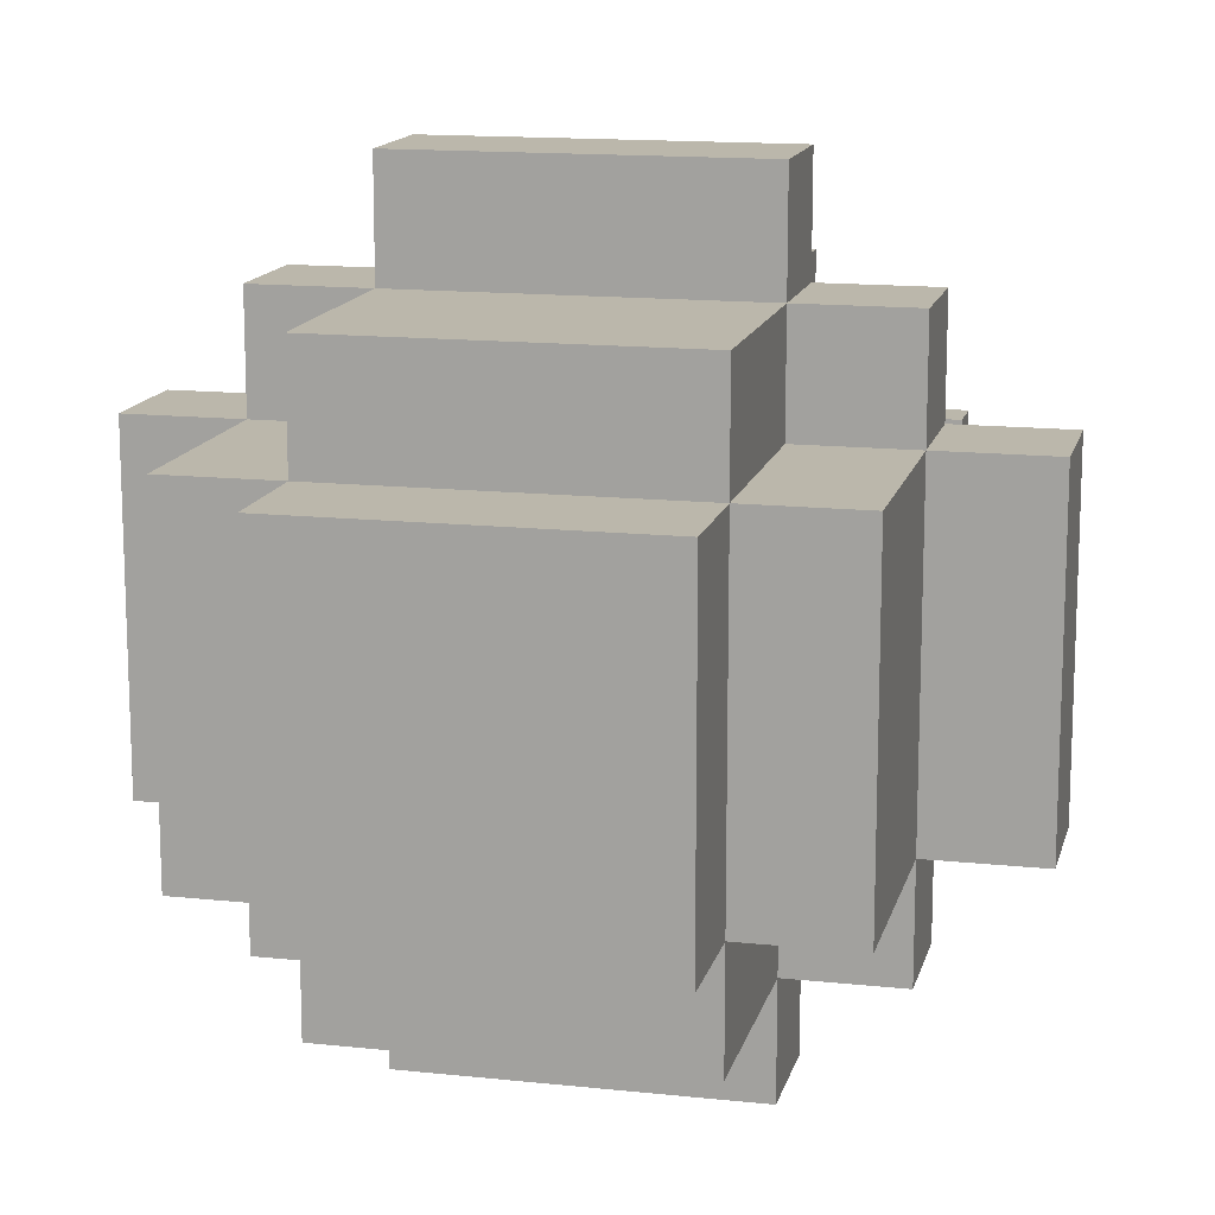
<metadata>
{"format":"obj","ext":"obj","renderer":"f3d","projection":"perspective","resolution":1024,"background":"white","views":[{"elev":14.2,"azim":13.3,"up":"+Y"}]}
</metadata>
<code>
g decor_big_castle_1
v 0.3673 0.3674 3.231
v 0.3673 -0.3674 0.2919
v 0.3674 -0.3674 3.231
v 0.3673 0.3674 0.2919
v 0.8478 0.8478 2.725
v -0.8478 -0.8478 2.725
v 0.8478 -0.8478 2.725
v -0.8478 0.8478 2.725
v -0.8478 -0.8478 2.725
v 0.8478 -0.8478 2.159
v 0.8478 -0.8478 2.725
v -0.8478 -0.8478 2.159
v -0.8478 0.8478 2.725
v -0.8478 -0.8478 2.159
v -0.8478 -0.8478 2.725
v -0.8478 0.8478 2.159
v 0.8478 0.8478 2.725
v -0.8478 0.8478 2.159
v -0.8478 0.8478 2.725
v 0.8478 0.8478 2.159
v -0.3674 0.3674 3.231
v 0.3673 0.3674 0.2919
v 0.3673 0.3674 3.231
v -0.3674 0.3674 0.2919
v 0.8478 -0.8478 2.725
v 0.8478 0.8478 2.159
v 0.8478 0.8478 2.725
v 0.8478 -0.8478 2.159
v -0.3674 -0.3666 0.2919
v -0.3674 0.3674 3.231
v -0.3674 -0.3666 3.231
v -0.3674 0.3674 0.2919
v 0.3674 -0.3674 3.231
v -0.3674 -0.3666 0.2919
v -0.3674 -0.3666 3.231
v 0.3673 -0.3674 0.2919
v 0.5026 0.3015 1.774
v 0.3016 0.5026 1.774
v 0.5026 0.5026 1.774
v 0.5026 -0.3016 1.774
v 0.5026 -0.5027 1.774
v -0.3016 0.5026 1.774
v -0.5026 0.5026 1.774
v -0.5026 0.3017 1.774
v -0.5026 -0.3008 1.774
v 0.3016 -0.5025 1.774
v -0.3016 -0.5019 1.774
v -0.5026 -0.5017 1.774
v 0.5026 -0.3016 1.443
v 0.3016 -0.5025 1.443
v 0.5026 -0.5027 1.443
v 0.5026 0.3015 1.443
v 0.5026 0.5026 1.443
v -0.3016 -0.5019 1.443
v -0.5026 -0.5017 1.443
v -0.5026 -0.3008 1.443
v -0.5026 0.3017 1.443
v 0.3016 0.5026 1.443
v -0.3016 0.5026 1.443
v -0.5026 0.5026 1.443
v -0.5026 0.5026 1.774
v -0.5026 0.3017 1.443
v -0.5026 0.5026 1.443
v -0.5026 0.3017 1.774
v -0.6502 0.3017 1.774
v -0.6502 -0.3008 1.443
v -0.6502 0.3017 1.443
v -0.6502 -0.3008 1.774
v -0.5026 -0.5017 1.443
v -0.5026 -0.3008 1.774
v -0.5026 -0.5017 1.774
v -0.5026 -0.3008 1.443
v 0.5026 0.5026 1.774
v 0.3016 0.5026 1.443
v 0.5026 0.5026 1.443
v 0.3016 0.5026 1.774
v 0.3016 0.6502 1.774
v -0.3016 0.6502 1.443
v 0.3016 0.6502 1.443
v -0.3016 0.6502 1.774
v -0.5026 0.5026 1.443
v -0.3016 0.5026 1.774
v -0.5026 0.5026 1.774
v -0.3016 0.5026 1.443
v -0.5026 -0.5017 1.774
v -0.3016 -0.5019 1.443
v -0.5026 -0.5017 1.443
v -0.3016 -0.5019 1.774
v -0.3017 -0.6495 1.774
v 0.3014 -0.6501 1.443
v -0.3017 -0.6495 1.443
v 0.3014 -0.6501 1.774
v 0.5026 -0.5027 1.443
v 0.3016 -0.5025 1.774
v 0.5026 -0.5027 1.774
v 0.3016 -0.5025 1.443
v 0.5026 -0.5027 1.774
v 0.5026 -0.3016 1.443
v 0.5026 -0.5027 1.443
v 0.5026 -0.3016 1.774
v 0.6502 -0.3016 1.774
v 0.6502 0.3015 1.443
v 0.6502 -0.3016 1.443
v 0.6502 0.3015 1.774
v 0.5026 0.3015 1.443
v 0.5026 0.5026 1.774
v 0.5026 0.5026 1.443
v 0.5026 0.3015 1.774
v 0.5026 0.3015 1.774
v 0.6502 -0.3016 1.774
v 0.5026 -0.3016 1.774
v 0.6502 0.3015 1.774
v 0.5026 -0.3016 1.774
v 0.6502 -0.3016 1.443
v 0.5026 -0.3016 1.443
v 0.6502 -0.3016 1.774
v 0.5026 -0.3016 1.443
v 0.6502 0.3015 1.443
v 0.5026 0.3015 1.443
v 0.6502 -0.3016 1.443
v 0.5026 0.3015 1.443
v 0.6502 0.3015 1.774
v 0.5026 0.3015 1.774
v 0.6502 0.3015 1.443
v 0.3016 0.6502 1.774
v -0.3016 0.5026 1.774
v -0.3016 0.6502 1.774
v 0.3016 0.5026 1.774
v 0.3016 0.5026 1.774
v 0.3016 0.6502 1.443
v 0.3016 0.5026 1.443
v 0.3016 0.6502 1.774
v 0.3016 0.5026 1.443
v -0.3016 0.6502 1.443
v -0.3016 0.5026 1.443
v 0.3016 0.6502 1.443
v -0.3016 0.5026 1.443
v -0.3016 0.6502 1.774
v -0.3016 0.5026 1.774
v -0.3016 0.6502 1.443
v -0.6502 0.3017 1.774
v -0.5026 -0.3008 1.774
v -0.6502 -0.3008 1.774
v -0.5026 0.3017 1.774
v -0.5026 0.3017 1.774
v -0.6502 0.3017 1.443
v -0.5026 0.3017 1.443
v -0.6502 0.3017 1.774
v -0.6502 -0.3008 1.443
v -0.5026 0.3017 1.443
v -0.6502 0.3017 1.443
v -0.5026 -0.3008 1.443
v -0.5026 -0.3008 1.443
v -0.6502 -0.3008 1.774
v -0.5026 -0.3008 1.774
v -0.6502 -0.3008 1.443
v 0.3016 -0.5025 1.774
v -0.3017 -0.6495 1.774
v -0.3016 -0.5019 1.774
v 0.3014 -0.6501 1.774
v -0.3016 -0.5019 1.774
v -0.3017 -0.6495 1.443
v -0.3016 -0.5019 1.443
v -0.3017 -0.6495 1.774
v 0.3014 -0.6501 1.443
v -0.3016 -0.5019 1.443
v -0.3017 -0.6495 1.443
v 0.3016 -0.5025 1.443
v 0.3016 -0.5025 1.443
v 0.3014 -0.6501 1.774
v 0.3016 -0.5025 1.774
v 0.3014 -0.6501 1.443
v 0.8478 -1.978 2.725
v -0.8478 -1.978 2.159
v -0.8478 -1.978 2.725
v 0.8478 -1.978 2.159
v 1.978 0.8478 2.725
v 1.978 -0.8478 2.159
v 1.978 -0.8478 2.725
v 1.978 0.8478 2.159
v -0.8478 1.978 2.725
v 0.8478 1.978 2.159
v 0.8478 1.978 2.725
v -0.8478 1.978 2.159
v -1.978 -0.8478 2.725
v -1.978 0.8478 2.159
v -1.978 0.8478 2.725
v -1.978 -0.8478 2.159
v 0.8478 -1.413 2.159
v -0.8478 -0.8478 2.159
v -0.8478 -1.413 2.159
v 0.8478 -0.8478 2.159
v 1.413 -0.8473 2.159
v 1.413 -1.413 2.159
v -1.413 -1.413 2.159
v -1.413 -0.8478 2.159
v -0.8478 0.8478 2.159
v -1.413 0.8478 2.159
v -0.8478 1.413 2.159
v 0.8478 0.8478 2.159
v 0.8478 1.413 2.159
v 1.413 1.413 2.159
v 1.413 0.8479 2.159
v -1.413 1.413 2.159
v 0.8478 -1.978 2.159
v -0.8478 -1.978 2.159
v -0.8478 1.978 2.159
v 0.8478 1.978 2.159
v -1.978 -0.8478 2.159
v -1.978 0.8478 2.159
v 1.978 0.8478 2.159
v 1.978 -0.8478 2.159
v 1.413 -1.413 2.725
v 1.413 -0.8473 2.159
v 1.413 -1.413 2.159
v 1.413 -0.8478 2.725
v -0.8478 -1.413 3.859
v 0.8478 -0.8478 3.859
v 0.8478 -1.413 3.859
v -0.8478 -0.8478 3.859
v -1.413 -1.413 2.159
v -1.413 -0.8478 2.725
v -1.413 -1.413 2.725
v -1.413 -0.8478 2.159
v -1.413 1.413 2.725
v -1.413 0.8478 2.159
v -1.413 1.413 2.159
v -1.413 0.8478 2.725
v 0.8478 1.413 3.859
v -0.8478 0.8478 3.859
v -0.8478 1.413 3.859
v 0.8478 0.8478 3.859
v 1.413 1.413 2.159
v 1.413 0.8478 2.725
v 1.413 1.413 2.725
v 1.413 0.8479 2.159
v 1.413 1.413 2.725
v 0.8478 1.413 2.159
v 1.413 1.413 2.159
v 0.8478 1.413 2.725
v 1.413 0.8478 2.725
v 0.8478 1.413 2.725
v 1.413 1.413 2.725
v 0.8478 0.8478 2.725
v 1.413 -0.8478 3.859
v 0.8478 0.8478 3.859
v 1.413 0.8478 3.859
v 0.8478 -0.8478 3.859
v 1.413 -1.413 2.725
v 0.8478 -0.8478 2.725
v 1.413 -0.8478 2.725
v 0.8478 -1.413 2.725
v 1.413 -1.413 2.159
v 0.8478 -1.413 2.725
v 1.413 -1.413 2.725
v 0.8478 -1.413 2.159
v -1.413 -1.413 2.725
v -0.8478 -1.413 2.159
v -1.413 -1.413 2.159
v -0.8478 -1.413 2.725
v -1.413 -0.8478 2.725
v -0.8478 -1.413 2.725
v -1.413 -1.413 2.725
v -0.8478 -0.8478 2.725
v -1.413 0.8478 3.859
v -0.8478 -0.8478 3.859
v -1.413 -0.8478 3.859
v -0.8478 0.8478 3.859
v -1.413 1.413 2.725
v -0.8478 0.8478 2.725
v -1.413 0.8478 2.725
v -0.8478 1.413 2.725
v -1.413 1.413 2.159
v -0.8478 1.413 2.725
v -1.413 1.413 2.725
v -0.8478 1.413 2.159
v 0.8478 -1.978 2.725
v 0.8478 -1.413 2.159
v 0.8478 -1.978 2.159
v 0.8478 -1.413 2.725
v -0.8478 -1.978 2.725
v 0.8478 -1.413 2.725
v 0.8478 -1.978 2.725
v -0.8478 -1.413 2.725
v -0.8478 -1.978 2.159
v -0.8478 -1.413 2.725
v -0.8478 -1.978 2.725
v -0.8478 -1.413 2.159
v -0.8478 1.978 2.725
v -0.8478 1.413 2.159
v -0.8478 1.978 2.159
v -0.8478 1.413 2.725
v 0.8478 1.978 2.725
v -0.8478 1.413 2.725
v -0.8478 1.978 2.725
v 0.8478 1.413 2.725
v 0.8478 1.978 2.159
v 0.8478 1.413 2.725
v 0.8478 1.978 2.725
v 0.8478 1.413 2.159
v -1.978 -0.8478 2.725
v -1.413 -0.8478 2.159
v -1.978 -0.8478 2.159
v -1.413 -0.8478 2.725
v -1.978 0.8478 2.725
v -1.413 -0.8478 2.725
v -1.978 -0.8478 2.725
v -1.413 0.8478 2.725
v -1.978 0.8478 2.159
v -1.413 0.8478 2.725
v -1.978 0.8478 2.725
v -1.413 0.8478 2.159
v 1.978 -0.8478 2.159
v 1.413 -0.8478 2.725
v 1.978 -0.8478 2.725
v 1.413 -0.8473 2.159
v 1.978 0.8478 2.725
v 1.413 0.8479 2.159
v 1.978 0.8478 2.159
v 1.413 0.8478 2.725
v 1.978 -0.8478 2.725
v 1.413 0.8478 2.725
v 1.978 0.8478 2.725
v 1.413 -0.8478 2.725
v 0.8478 -0.8478 3.859
v 0.8478 -1.413 2.725
v 0.8478 -1.413 3.859
v 0.8478 -0.8478 2.725
v 1.413 -0.8478 3.859
v 0.8478 -0.8478 2.725
v 0.8478 -0.8478 3.859
v 1.413 -0.8478 2.725
v 1.413 0.8478 3.859
v 1.413 -0.8478 2.725
v 1.413 -0.8478 3.859
v 1.413 0.8478 2.725
v 0.8478 0.8478 3.859
v 1.413 0.8478 2.725
v 1.413 0.8478 3.859
v 0.8478 0.8478 2.725
v 0.8478 1.413 3.859
v 0.8478 0.8478 2.725
v 0.8478 0.8478 3.859
v 0.8478 1.413 2.725
v -0.8478 1.413 3.859
v 0.8478 1.413 2.725
v 0.8478 1.413 3.859
v -0.8478 1.413 2.725
v -0.8478 0.8478 3.859
v -0.8478 1.413 2.725
v -0.8478 1.413 3.859
v -0.8478 0.8478 2.725
v -1.413 0.8478 3.859
v -0.8478 0.8478 2.725
v -0.8478 0.8478 3.859
v -1.413 0.8478 2.725
v -1.413 -0.8478 3.859
v -1.413 0.8478 2.725
v -1.413 0.8478 3.859
v -1.413 -0.8478 2.725
v -0.8478 -0.8478 3.859
v -1.413 -0.8478 2.725
v -1.413 -0.8478 3.859
v -0.8478 -0.8478 2.725
v -0.8478 -1.413 3.859
v -0.8478 -0.8478 2.725
v -0.8478 -0.8478 3.859
v -0.8478 -1.413 2.725
v 0.8478 -1.413 3.859
v -0.8478 -1.413 2.725
v -0.8478 -1.413 3.859
v 0.8478 -1.413 2.725
v -0.8478 0.8478 4.424
v 0.8478 -0.8478 4.424
v -0.8478 -0.8478 4.424
v 0.8478 0.8478 4.424
v 0.8478 -0.8478 4.424
v -0.8478 -0.8478 3.859
v -0.8478 -0.8478 4.424
v 0.8478 -0.8478 3.859
v 0.8478 0.8478 4.424
v 0.8478 -0.8478 3.859
v 0.8478 -0.8478 4.424
v 0.8478 0.8478 3.859
v -0.8478 0.8478 4.424
v 0.8478 0.8478 3.859
v 0.8478 0.8478 4.424
v -0.8478 0.8478 3.859
v -0.8478 0.8478 4.424
v -0.8478 -0.8478 3.859
v -0.8478 0.8478 3.859
v -0.8478 -0.8478 4.424
v -1 -1 0.25
v -0.5 -0.5 0.25
v -0.5 -1 0.25
v -1 -0.5 0.25
v 0.5 -1 0.25
v 1 -0.5 0.25
v 1 -1 0.25
v 0.5 -0.5 0.25
v -1 0.5 0.25
v -0.5 1 0.25
v -0.5 0.5 0.25
v -1 1 0.25
v 0.5 0.5 0.25
v 1 1 0.25
v 1 0.5 0.25
v 0.5 1 0.25
v -1 -1 0
v -0.5 -1 0.25
v -0.5 -1 0
v -1 -1 0.25
v -0.5 -1.25 0
v -1e-06 -1.25 0.25
v -1e-06 -1.25 0
v -0.5 -1.25 0.25
v 0.5 -1.25 0.25
v 0.5 -1.25 0
v 0.5 -1 0
v 1 -1 0.25
v 1 -1 0
v 0.5 -1 0.25
v 1 -1 0
v 1 -0.5 0.25
v 1 -0.5 0
v 1 -1 0.25
v 1.25 -0.5 0
v 1.25 1e-06 0.25
v 1.25 1e-06 0
v 1.25 -0.5 0.25
v 1.25 0.5 0.25
v 1.25 0.5 0
v 1 0.5 0
v 1 1 0.25
v 1 1 0
v 1 0.5 0.25
v 1 1 0
v 0.5 1 0.25
v 0.5 1 0
v 1 1 0.25
v 0.5 1.25 0
v -1e-06 1.25 0.25
v -1e-06 1.25 0
v 0.5 1.25 0.25
v -0.5 1.25 0.25
v -0.5 1.25 0
v -0.5 1 0
v -1 1 0.25
v -1 1 0
v -0.5 1 0.25
v -1 1 0
v -1 0.5 0.25
v -1 0.5 0
v -1 1 0.25
v -1.25 0.5 0
v -1.25 1e-06 0.25
v -1.25 1e-06 0
v -1.25 0.5 0.25
v -1.25 -0.5 0.25
v -1.25 -0.5 0
v -1 -0.5 0
v -1 -1 0.25
v -1 -1 0
v -1 -0.5 0.25
v 0.5 -1 0
v 0.5 -1.25 0.25
v 0.5 -1 0.25
v 0.5 -1.25 0
v 0.5 -1 0.25
v -1e-06 -1.25 0.25
v -1e-06 -1 0.25
v 0.5 -1.25 0.25
v -0.5 -1.25 0.25
v -0.5 -1 0.25
v -0.5 -1 0.25
v -0.5 -1.25 0
v -0.5 -1 0
v -0.5 -1.25 0.25
v 1 0.5 0
v 1.25 0.5 0.25
v 1 0.5 0.25
v 1.25 0.5 0
v 1 0.5 0.25
v 1.25 1e-06 0.25
v 1 1e-06 0.25
v 1.25 0.5 0.25
v 1 -0.5 0.25
v 1.25 -0.5 0
v 1 -0.5 0
v 1.25 -0.5 0.25
v -0.5 1 0
v -0.5 1.25 0.25
v -0.5 1 0.25
v -0.5 1.25 0
v -0.5 1 0.25
v -1e-06 1.25 0.25
v -1e-06 1 0.25
v -0.5 1.25 0.25
v 0.5 1.25 0.25
v 0.5 1 0.25
v 0.5 1 0.25
v 0.5 1.25 0
v 0.5 1 0
v 0.5 1.25 0.25
v -1 -0.5 0
v -1.25 -0.5 0.25
v -1 -0.5 0.25
v -1.25 -0.5 0
v -1 -0.5 0.25
v -1.25 1e-06 0.25
v -1 1e-06 0.25
v -1.25 -0.5 0.25
v -1.25 0.5 0.25
v -1 0.5 0.25
v -1 0.5 0.25
v -1.25 0.5 0
v -1 0.5 0
v -1.25 0.5 0.25
v -0.5 -1 0.5
v -1e-06 -0.5 0.5
v -1e-06 -1 0.5
v -0.5 -0.5 0.5
v 0.5 -0.5 0.5
v 0.5 -1 0.5
v -1e-06 1e-06 0.5
v -0.5 1e-06 0.5
v -1 -0.5 0.5
v -1 1e-06 0.5
v 0.5 1e-06 0.5
v 1 1e-06 0.5
v 1 -0.5 0.5
v -0.5 0.5 0.5
v -1 0.5 0.5
v -1e-06 0.5 0.5
v 0.5 0.5 0.5
v 1 0.5 0.5
v -1e-06 1 0.5
v -0.5 1 0.5
v 0.5 1 0.5
v 1 1e-06 0.25
v 1.25 -0.5 0.25
v 1 -0.5 0.25
v 1.25 1e-06 0.25
v -0.5 -0.5 0.25
v -0.5 -1 0.5
v -0.5 -1 0.25
v -0.5 -0.5 0.5
v -0.5 -1 0.25
v -1e-06 -1 0.5
v -1e-06 -1 0.25
v -0.5 -1 0.5
v 0.5 -1 0.5
v 0.5 -1 0.25
v 0.5 -1 0.25
v 0.5 -0.5 0.5
v 0.5 -0.5 0.25
v 0.5 -1 0.5
v 0.5 -0.5 0.25
v 1 -0.5 0.5
v 1 -0.5 0.25
v 0.5 -0.5 0.5
v 1 -0.5 0.25
v 1 1e-06 0.5
v 1 1e-06 0.25
v 1 -0.5 0.5
v 1 0.5 0.5
v 1 0.5 0.25
v 1 0.5 0.25
v 0.5 0.5 0.5
v 0.5 0.5 0.25
v 1 0.5 0.5
v 0.5 0.5 0.25
v 0.5 1 0.5
v 0.5 1 0.25
v 0.5 0.5 0.5
v 0.5 1 0.25
v -1e-06 1 0.5
v -1e-06 1 0.25
v 0.5 1 0.5
v -0.5 1 0.5
v -0.5 1 0.25
v -0.5 1 0.25
v -0.5 0.5 0.5
v -0.5 0.5 0.25
v -0.5 1 0.5
v -0.5 0.5 0.25
v -1 0.5 0.5
v -1 0.5 0.25
v -0.5 0.5 0.5
v -1 0.5 0.25
v -1 1e-06 0.5
v -1 1e-06 0.25
v -1 0.5 0.5
v -1 -0.5 0.5
v -1 -0.5 0.25
v -1 -0.5 0.25
v -0.5 -0.5 0.5
v -0.5 -0.5 0.25
v -1 -0.5 0.5
f -597 -598 -599
f -596 -599 -598
f -593 -594 -595
f -592 -595 -594
f -589 -590 -591
f -588 -591 -590
f -585 -586 -587
f -584 -587 -586
f -581 -582 -583
f -580 -583 -582
f -577 -578 -579
f -576 -579 -578
f -573 -574 -575
f -572 -575 -574
f -569 -570 -571
f -568 -571 -570
f -565 -566 -567
f -564 -567 -566
f -561 -562 -563
f -562 -560 -563
f -559 -560 -562
f -558 -559 -562
f -557 -559 -558
f -556 -559 -557
f -555 -559 -556
f -554 -559 -555
f -553 -554 -555
f -552 -553 -555
f -549 -550 -551
f -550 -548 -551
f -547 -548 -550
f -546 -547 -550
f -545 -547 -546
f -544 -547 -545
f -543 -547 -544
f -542 -547 -543
f -541 -542 -543
f -540 -541 -543
f -537 -538 -539
f -536 -539 -538
f -533 -534 -535
f -532 -535 -534
f -529 -530 -531
f -528 -531 -530
f -525 -526 -527
f -524 -527 -526
f -521 -522 -523
f -520 -523 -522
f -517 -518 -519
f -516 -519 -518
f -513 -514 -515
f -512 -515 -514
f -509 -510 -511
f -508 -511 -510
f -505 -506 -507
f -504 -507 -506
f -501 -502 -503
f -500 -503 -502
f -497 -498 -499
f -496 -499 -498
f -493 -494 -495
f -492 -495 -494
f -489 -490 -491
f -488 -491 -490
f -485 -486 -487
f -484 -487 -486
f -481 -482 -483
f -480 -483 -482
f -477 -478 -479
f -476 -479 -478
f -473 -474 -475
f -472 -475 -474
f -469 -470 -471
f -468 -471 -470
f -465 -466 -467
f -464 -467 -466
f -461 -462 -463
f -460 -463 -462
f -457 -458 -459
f -456 -459 -458
f -453 -454 -455
f -452 -455 -454
f -449 -450 -451
f -448 -451 -450
f -445 -446 -447
f -444 -447 -446
f -441 -442 -443
f -440 -443 -442
f -437 -438 -439
f -436 -439 -438
f -433 -434 -435
f -432 -435 -434
f -429 -430 -431
f -428 -431 -430
f -425 -426 -427
f -424 -427 -426
f -421 -422 -423
f -420 -423 -422
f -417 -418 -419
f -416 -419 -418
f -413 -414 -415
f -412 -415 -414
f -409 -410 -411
f -408 -411 -410
f -408 -407 -411
f -406 -411 -407
f -409 -405 -410
f -404 -410 -405
f -410 -404 -403
f -402 -403 -404
f -403 -402 -401
f -403 -401 -400
f -399 -400 -401
f -399 -398 -400
f -397 -400 -398
f -407 -408 -397
f -400 -397 -408
f -396 -401 -402
f -411 -395 -409
f -394 -409 -395
f -401 -393 -399
f -392 -399 -393
f -404 -391 -402
f -390 -402 -391
f -397 -389 -407
f -388 -407 -389
f -385 -386 -387
f -384 -387 -386
f -381 -382 -383
f -380 -383 -382
f -377 -378 -379
f -376 -379 -378
f -373 -374 -375
f -372 -375 -374
f -369 -370 -371
f -368 -371 -370
f -365 -366 -367
f -364 -367 -366
f -361 -362 -363
f -360 -363 -362
f -357 -358 -359
f -356 -359 -358
f -353 -354 -355
f -352 -355 -354
f -349 -350 -351
f -348 -351 -350
f -345 -346 -347
f -344 -347 -346
f -341 -342 -343
f -340 -343 -342
f -337 -338 -339
f -336 -339 -338
f -333 -334 -335
f -332 -335 -334
f -329 -330 -331
f -328 -331 -330
f -325 -326 -327
f -324 -327 -326
f -321 -322 -323
f -320 -323 -322
f -317 -318 -319
f -316 -319 -318
f -313 -314 -315
f -312 -315 -314
f -309 -310 -311
f -308 -311 -310
f -305 -306 -307
f -304 -307 -306
f -301 -302 -303
f -300 -303 -302
f -297 -298 -299
f -296 -299 -298
f -293 -294 -295
f -292 -295 -294
f -289 -290 -291
f -288 -291 -290
f -285 -286 -287
f -284 -287 -286
f -281 -282 -283
f -280 -283 -282
f -277 -278 -279
f -276 -279 -278
f -273 -274 -275
f -272 -275 -274
f -269 -270 -271
f -268 -271 -270
f -265 -266 -267
f -264 -267 -266
f -261 -262 -263
f -260 -263 -262
f -257 -258 -259
f -256 -259 -258
f -253 -254 -255
f -252 -255 -254
f -249 -250 -251
f -248 -251 -250
f -245 -246 -247
f -244 -247 -246
f -241 -242 -243
f -240 -243 -242
f -237 -238 -239
f -236 -239 -238
f -233 -234 -235
f -232 -235 -234
f -229 -230 -231
f -228 -231 -230
f -225 -226 -227
f -224 -227 -226
f -221 -222 -223
f -220 -223 -222
f -217 -218 -219
f -216 -219 -218
f -213 -214 -215
f -212 -215 -214
f -209 -210 -211
f -208 -211 -210
f -205 -206 -207
f -204 -207 -206
f -201 -202 -203
f -200 -203 -202
f -197 -198 -199
f -196 -199 -198
f -193 -194 -195
f -192 -195 -194
f -189 -190 -191
f -188 -191 -190
f -185 -186 -187
f -184 -187 -186
f -186 -185 -183
f -182 -183 -185
f -179 -180 -181
f -178 -181 -180
f -175 -176 -177
f -174 -177 -176
f -171 -172 -173
f -170 -173 -172
f -172 -171 -169
f -168 -169 -171
f -165 -166 -167
f -164 -167 -166
f -161 -162 -163
f -160 -163 -162
f -157 -158 -159
f -156 -159 -158
f -158 -157 -155
f -154 -155 -157
f -151 -152 -153
f -150 -153 -152
f -147 -148 -149
f -146 -149 -148
f -143 -144 -145
f -142 -145 -144
f -144 -143 -141
f -140 -141 -143
f -137 -138 -139
f -136 -139 -138
f -133 -134 -135
f -132 -135 -134
f -129 -130 -131
f -128 -131 -130
f -130 -129 -127
f -126 -127 -129
f -123 -124 -125
f -122 -125 -124
f -119 -120 -121
f -118 -121 -120
f -115 -116 -117
f -114 -117 -116
f -111 -112 -113
f -110 -113 -112
f -107 -108 -109
f -106 -109 -108
f -103 -104 -105
f -102 -105 -104
f -104 -103 -101
f -100 -101 -103
f -97 -98 -99
f -96 -99 -98
f -93 -94 -95
f -92 -95 -94
f -89 -90 -91
f -88 -91 -90
f -90 -89 -87
f -86 -87 -89
f -83 -84 -85
f -82 -85 -84
f -79 -80 -81
f -78 -81 -80
f -80 -79 -77
f -76 -77 -79
f -80 -75 -78
f -74 -78 -75
f -78 -74 -73
f -72 -73 -74
f -77 -71 -80
f -75 -80 -71
f -71 -77 -70
f -69 -70 -77
f -74 -68 -72
f -67 -72 -68
f -75 -66 -74
f -68 -74 -66
f -71 -65 -75
f -66 -75 -65
f -70 -64 -71
f -65 -71 -64
f -66 -63 -68
f -62 -68 -63
f -65 -61 -66
f -63 -66 -61
f -58 -59 -60
f -57 -60 -59
f -54 -55 -56
f -53 -56 -55
f -50 -51 -52
f -49 -52 -51
f -51 -50 -48
f -47 -48 -50
f -44 -45 -46
f -43 -46 -45
f -40 -41 -42
f -39 -42 -41
f -36 -37 -38
f -35 -38 -37
f -37 -36 -34
f -33 -34 -36
f -30 -31 -32
f -29 -32 -31
f -26 -27 -28
f -25 -28 -27
f -22 -23 -24
f -21 -24 -23
f -23 -22 -20
f -19 -20 -22
f -16 -17 -18
f -15 -18 -17
f -12 -13 -14
f -11 -14 -13
f -8 -9 -10
f -7 -10 -9
f -9 -8 -6
f -5 -6 -8
f -2 -3 -4
f -1 -4 -3

</code>
